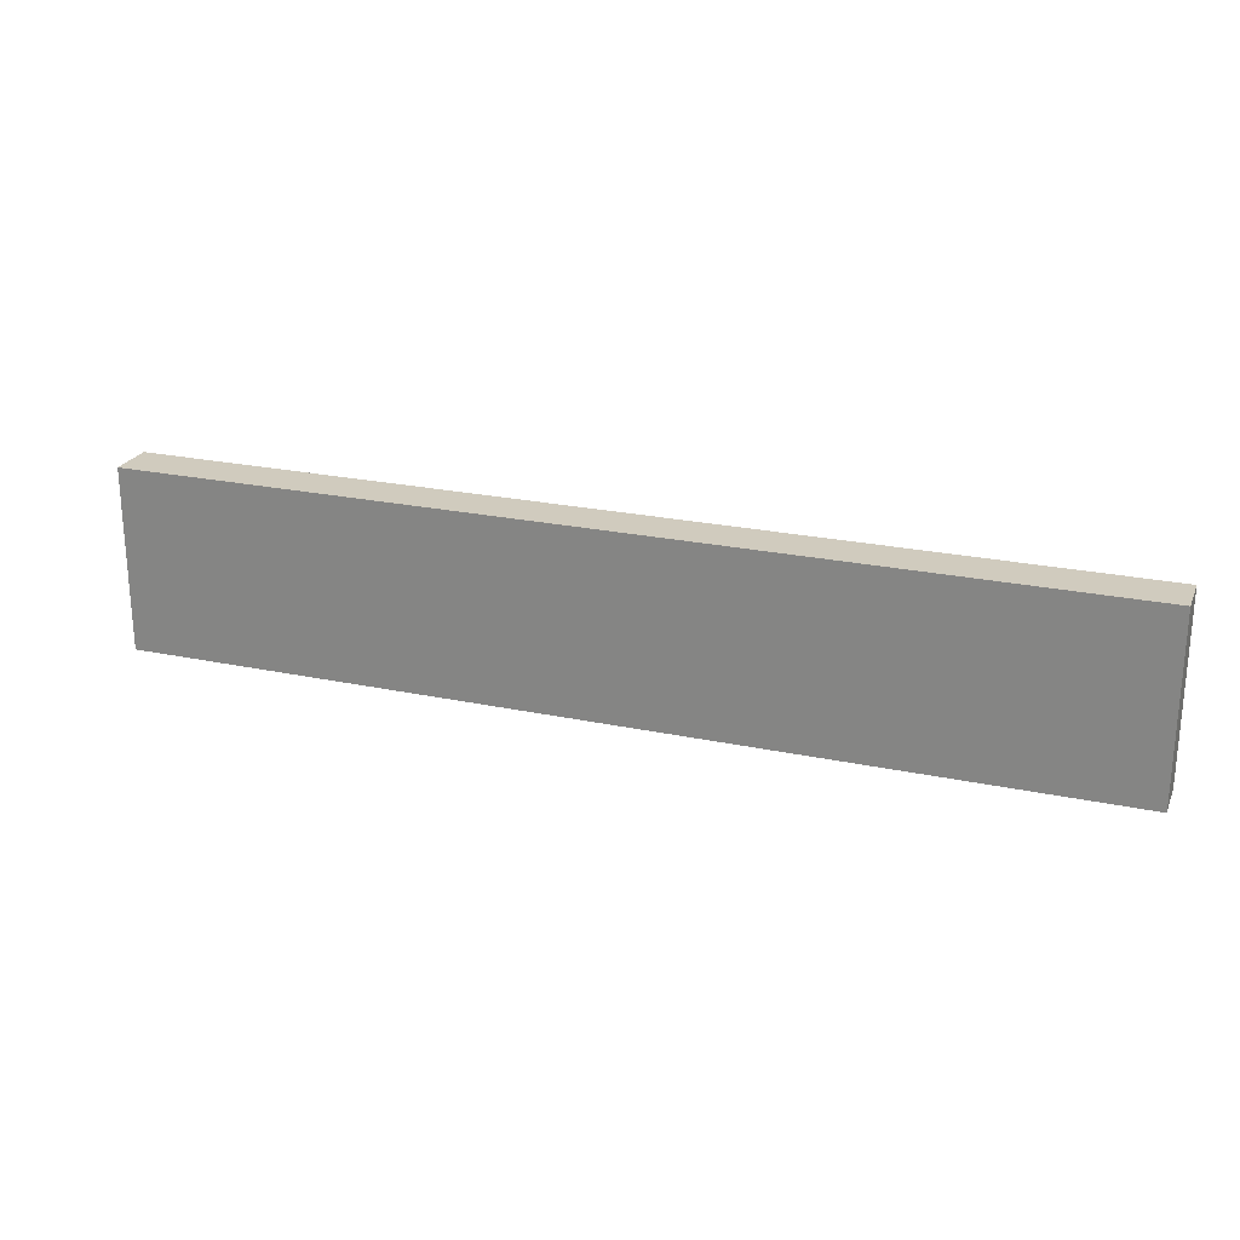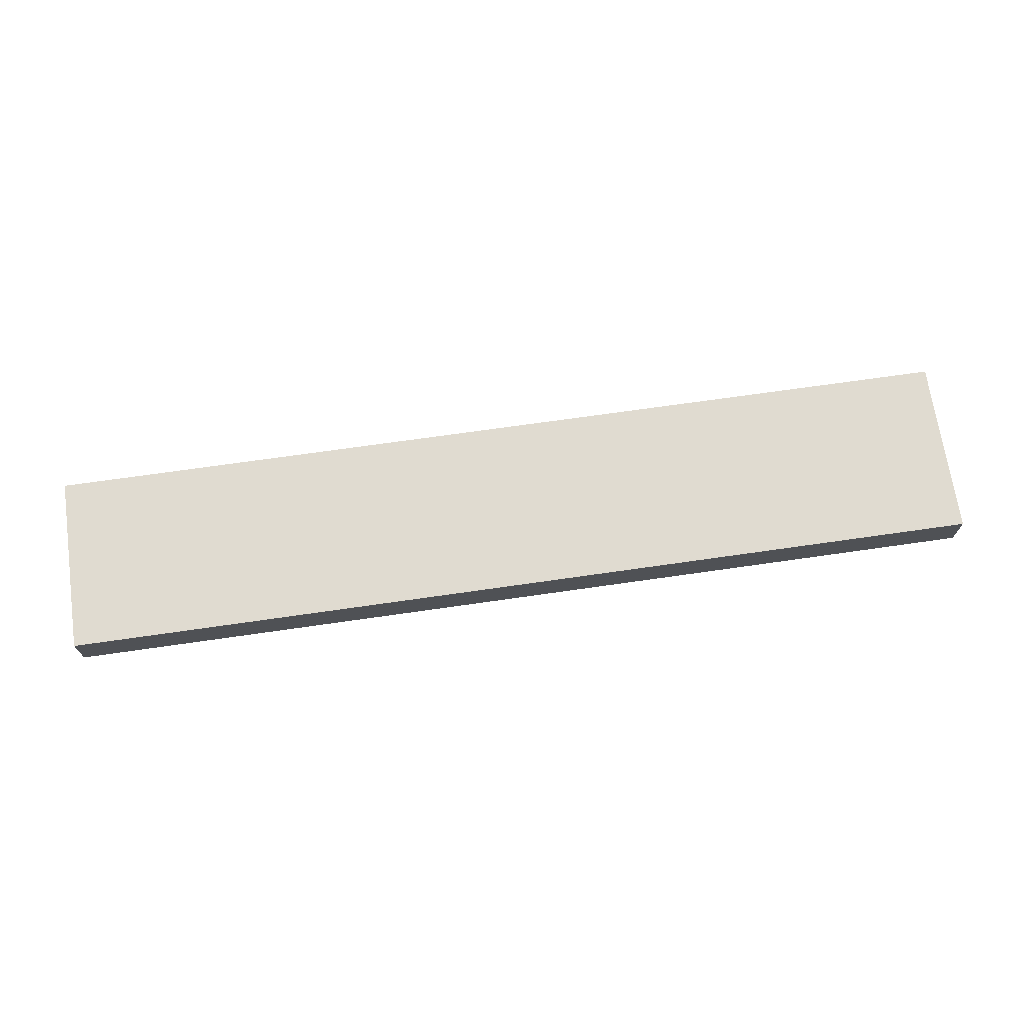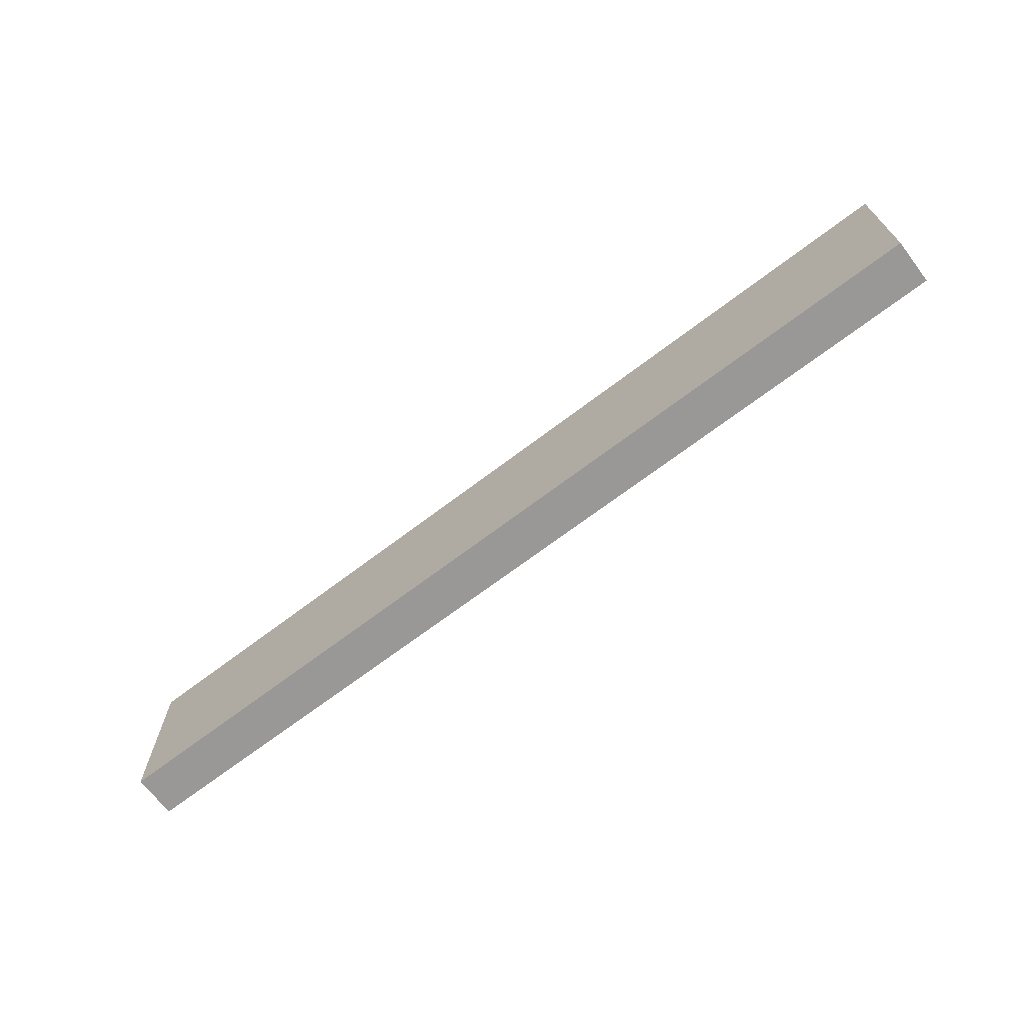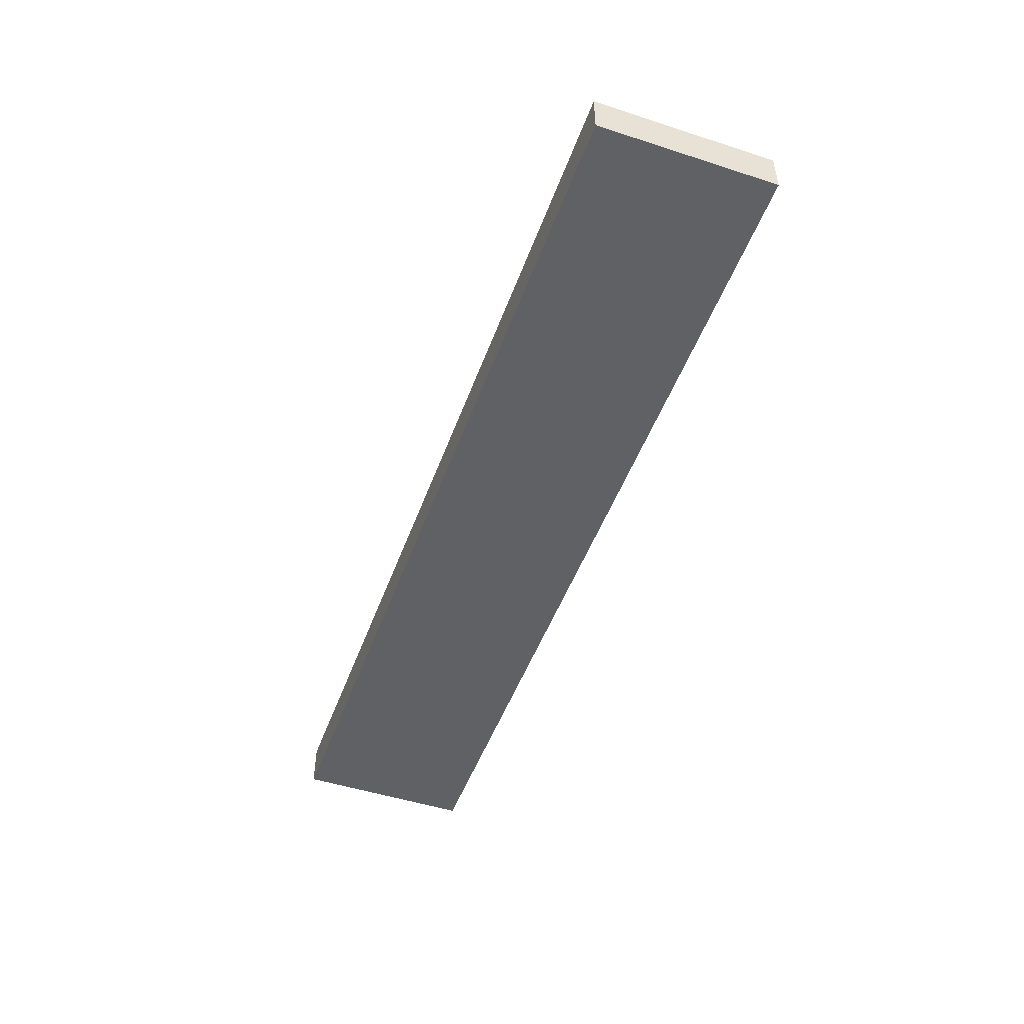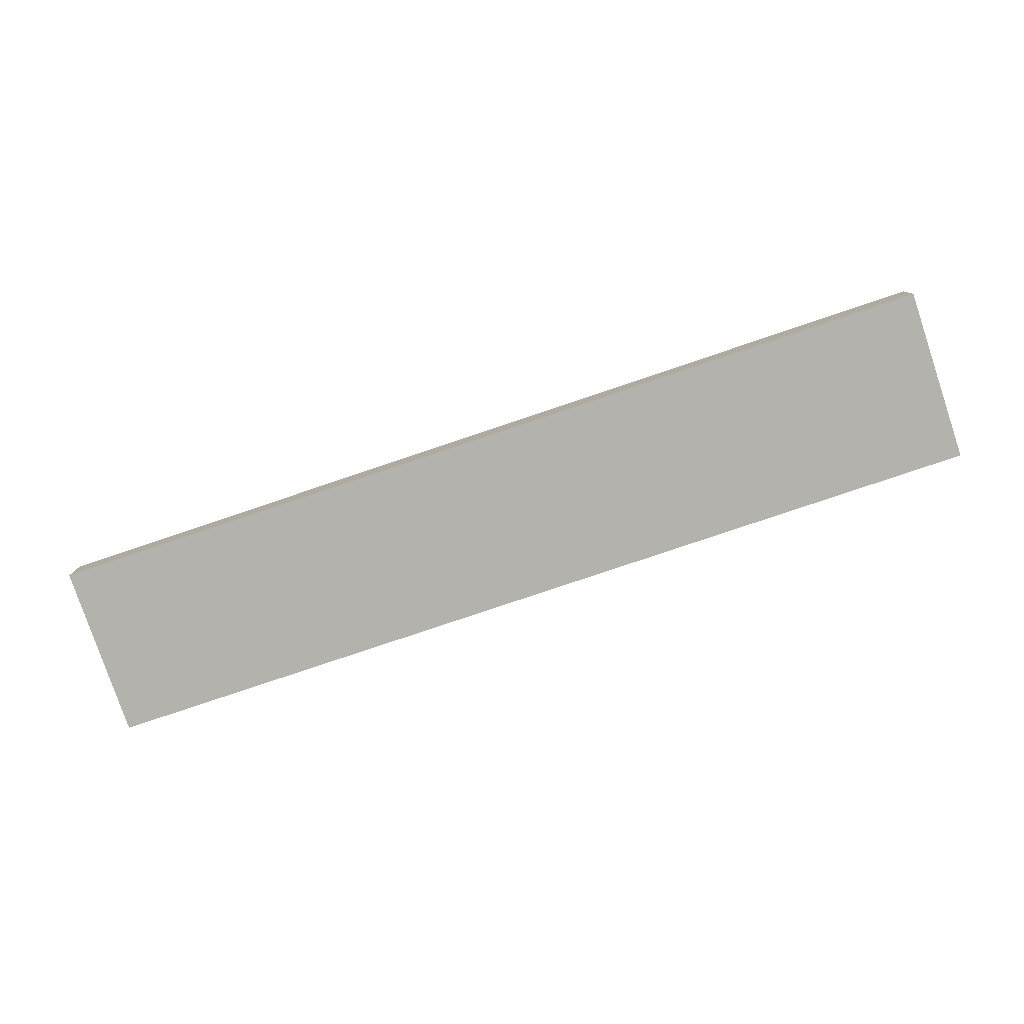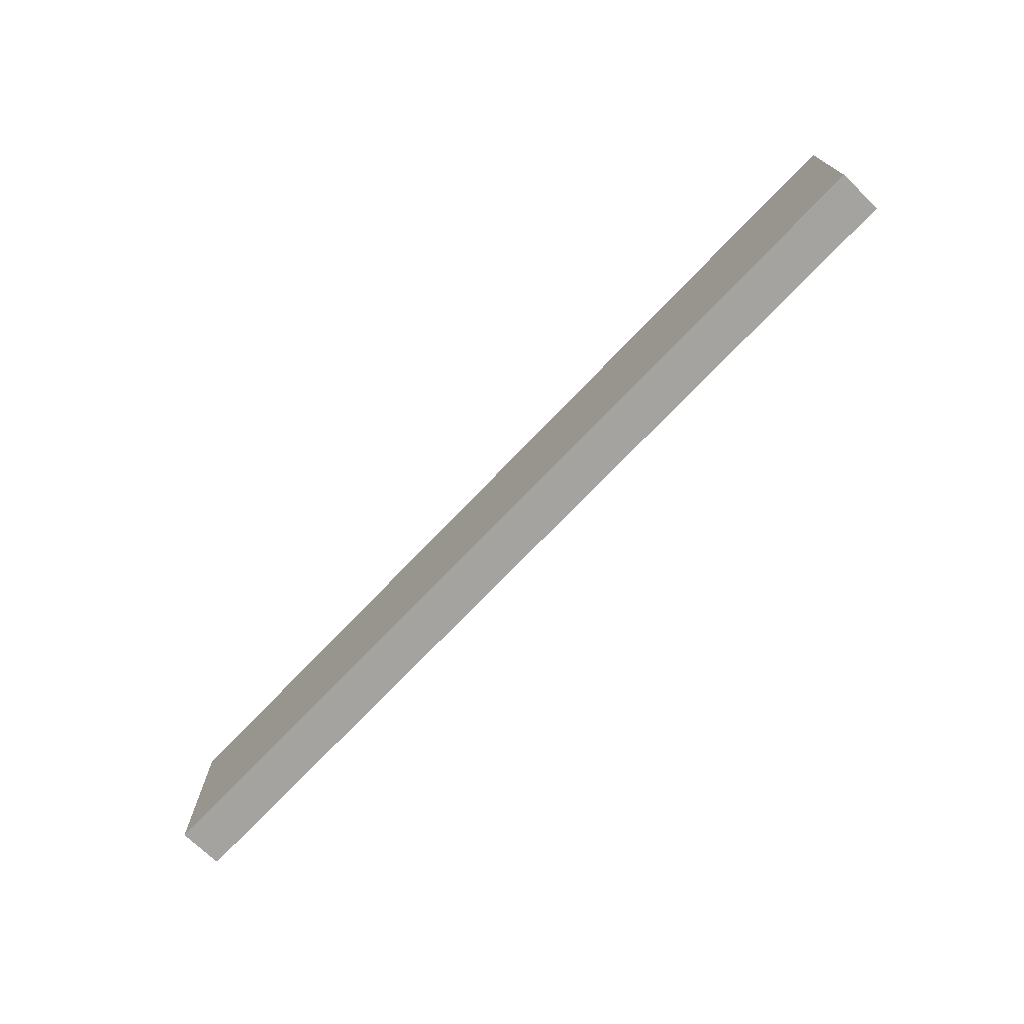
<metadata>
{"format":"obj","ext":"obj","renderer":"f3d","projection":"perspective","resolution":1024,"background":"white","views":[{"elev":23.6,"azim":19.6,"up":"+Y"},{"elev":69.9,"azim":-8.2,"up":"+Z"},{"elev":-68.7,"azim":-142.7,"up":"+Y"},{"elev":-49.2,"azim":70.3,"up":"+Z"},{"elev":-79.5,"azim":-161.4,"up":"+Z"},{"elev":-72.9,"azim":-133.7,"up":"+Y"}]}
</metadata>
<code>
o 227385
v 7.284 14.4 13.37
v 3.084 14.4 13.37
v 3.084 15.2 13.37
v 7.284 15.2 13.37
v 3.084 14.4 13.57
v 7.284 14.4 13.57
v 7.284 14.86 13.57
v 7.284 15 13.57
v 7.284 15.2 13.57
v 3.084 15.2 13.57
v 3.084 15 13.57
v 3.084 14.86 13.57
f 4 1 2
f 2 3 4
f 12 5 6
f 10 11 9
f 12 8 11
f 6 7 12
f 8 9 11
f 7 8 12
f 2 1 6
f 6 5 2
f 4 3 10
f 10 9 4
f 7 1 4
f 6 1 7
f 8 7 4
f 4 9 8
f 3 11 10
f 3 2 12
f 5 12 2
f 11 3 12

</code>
